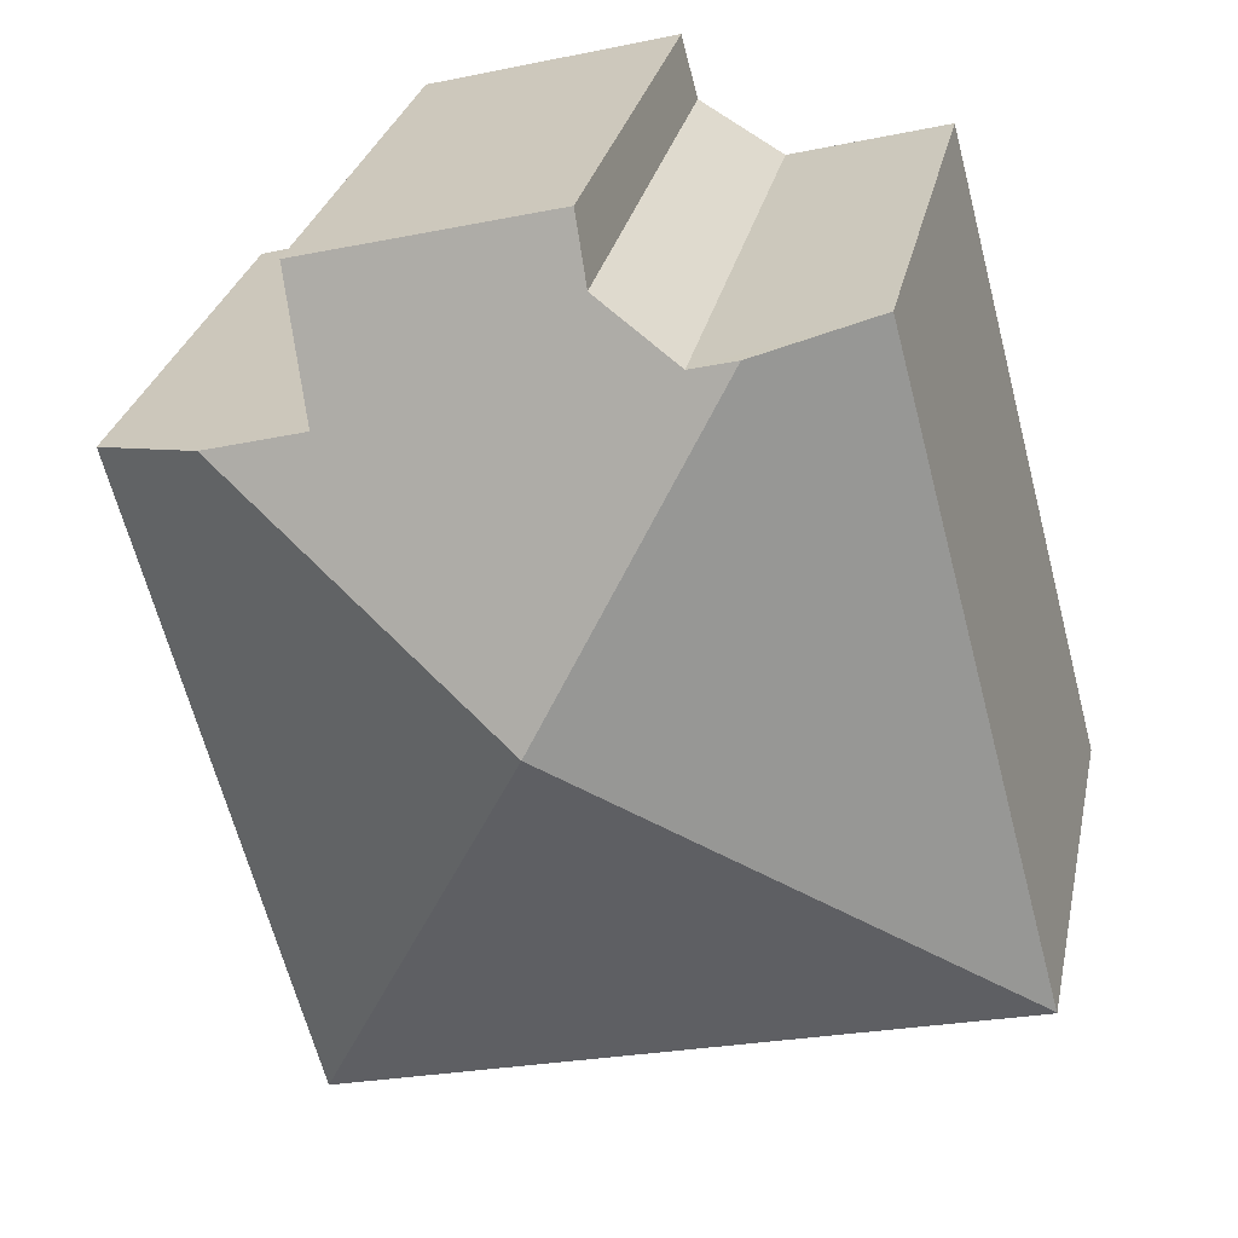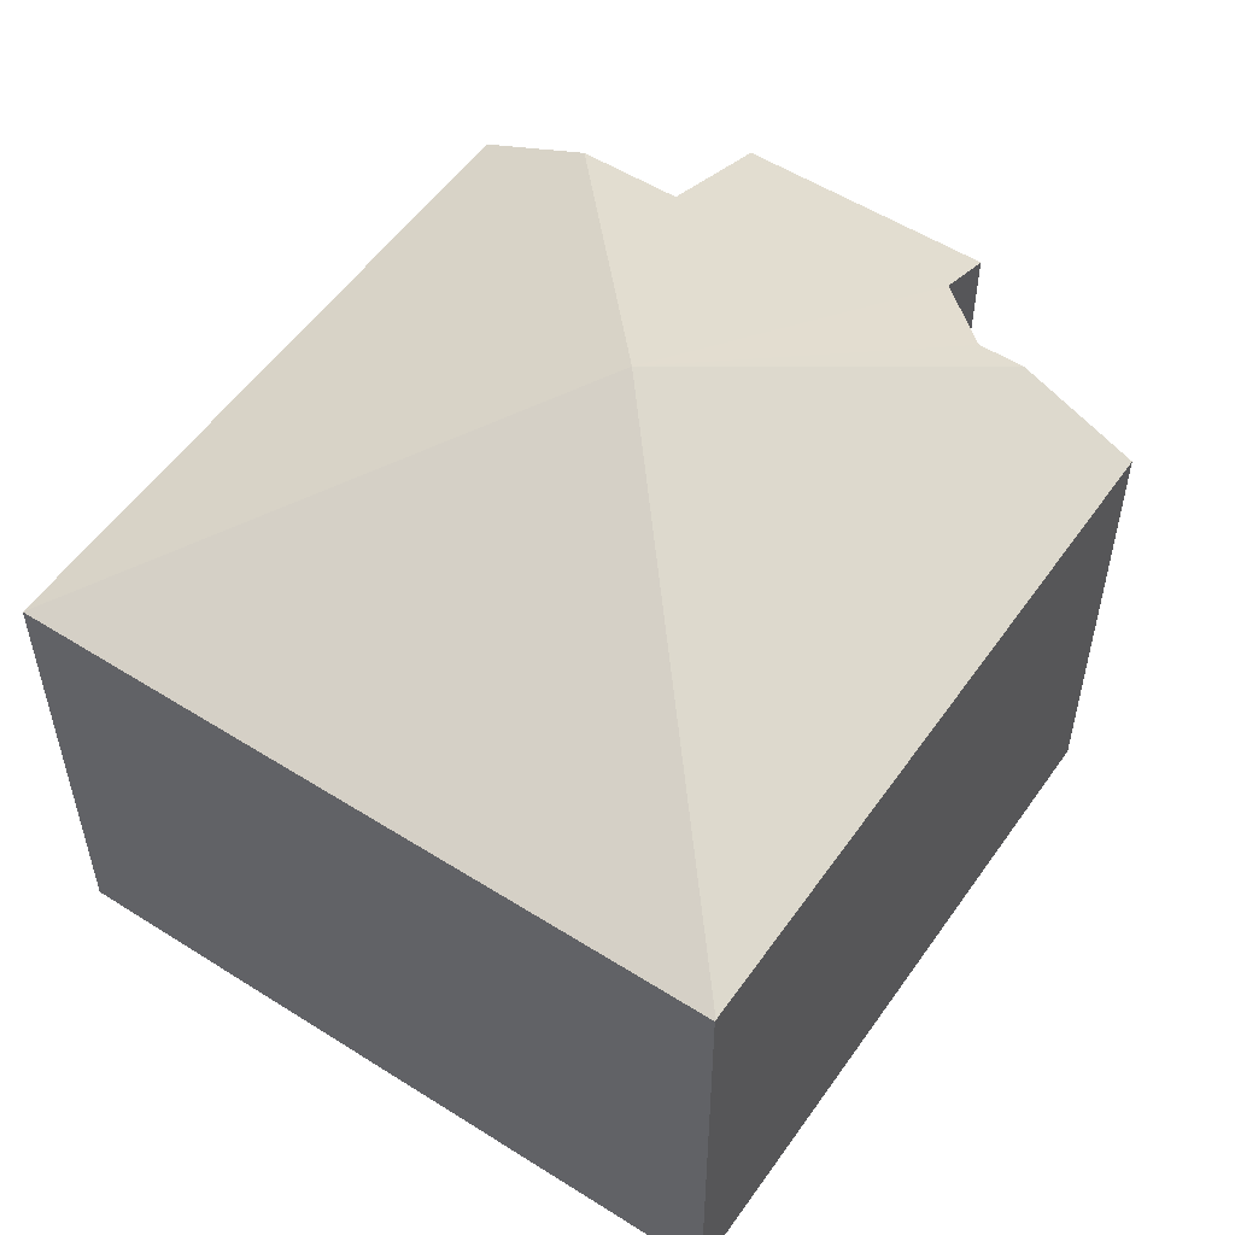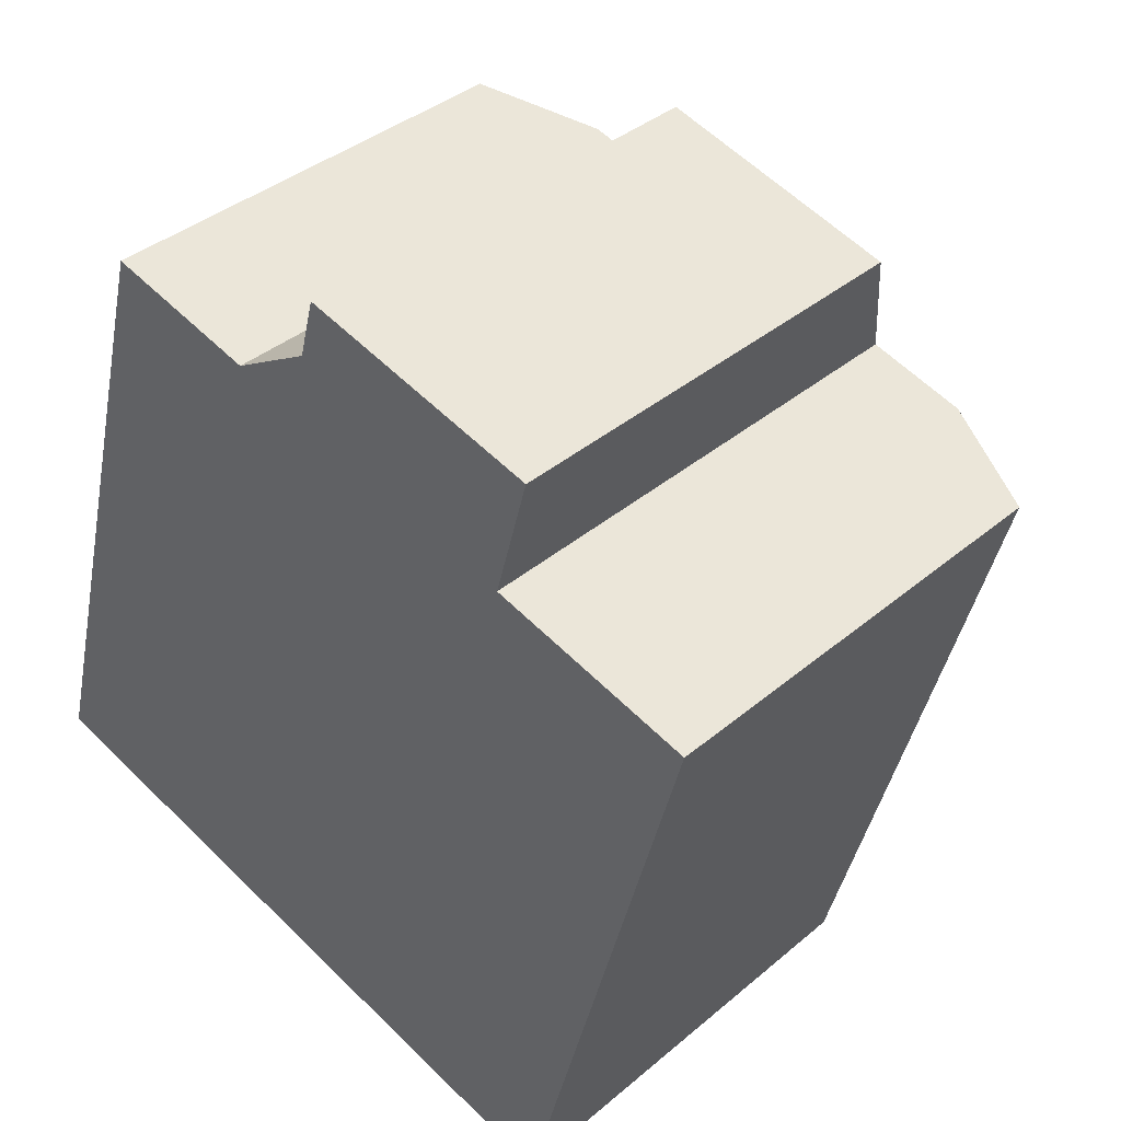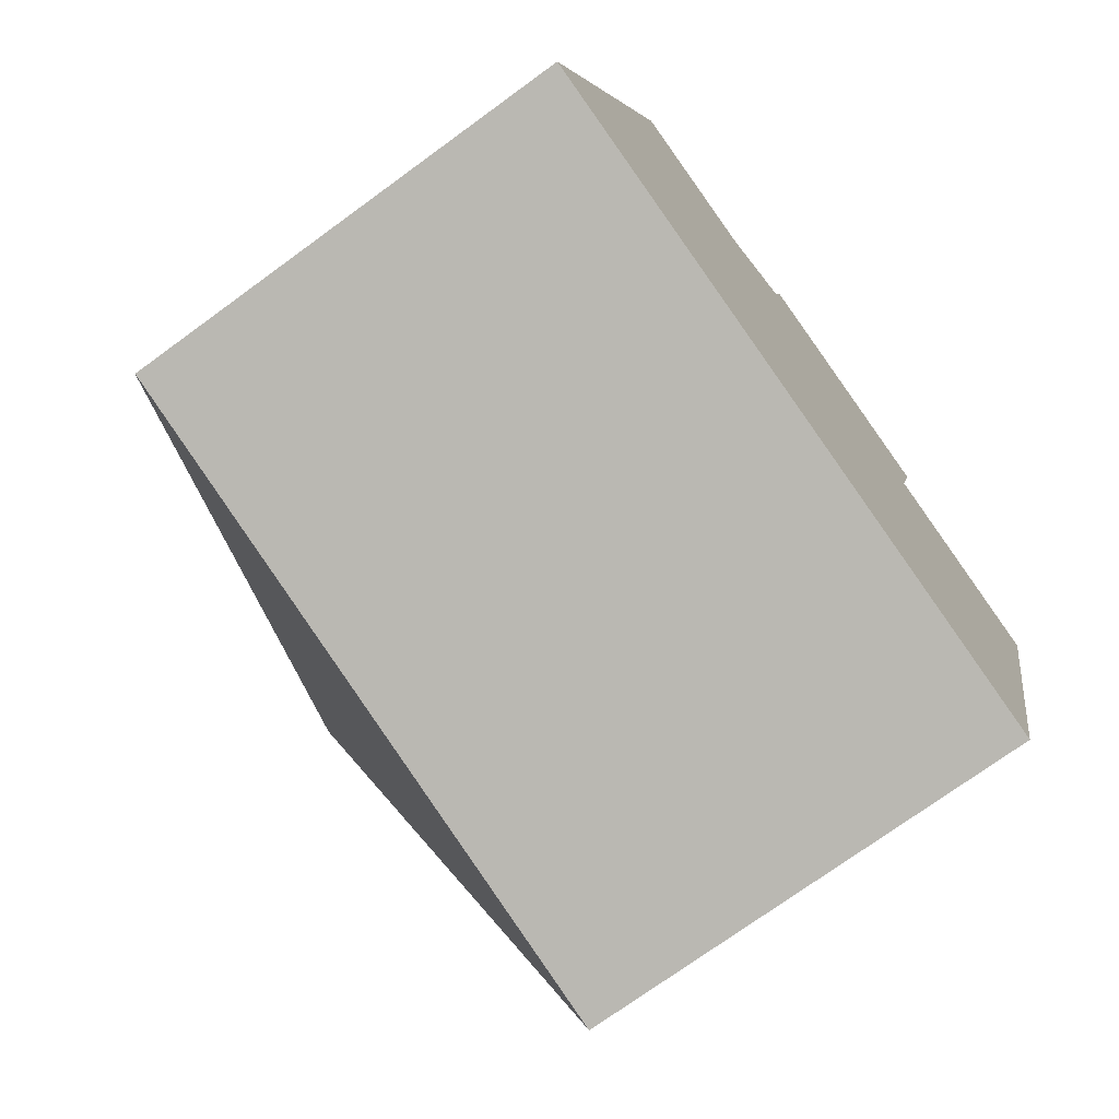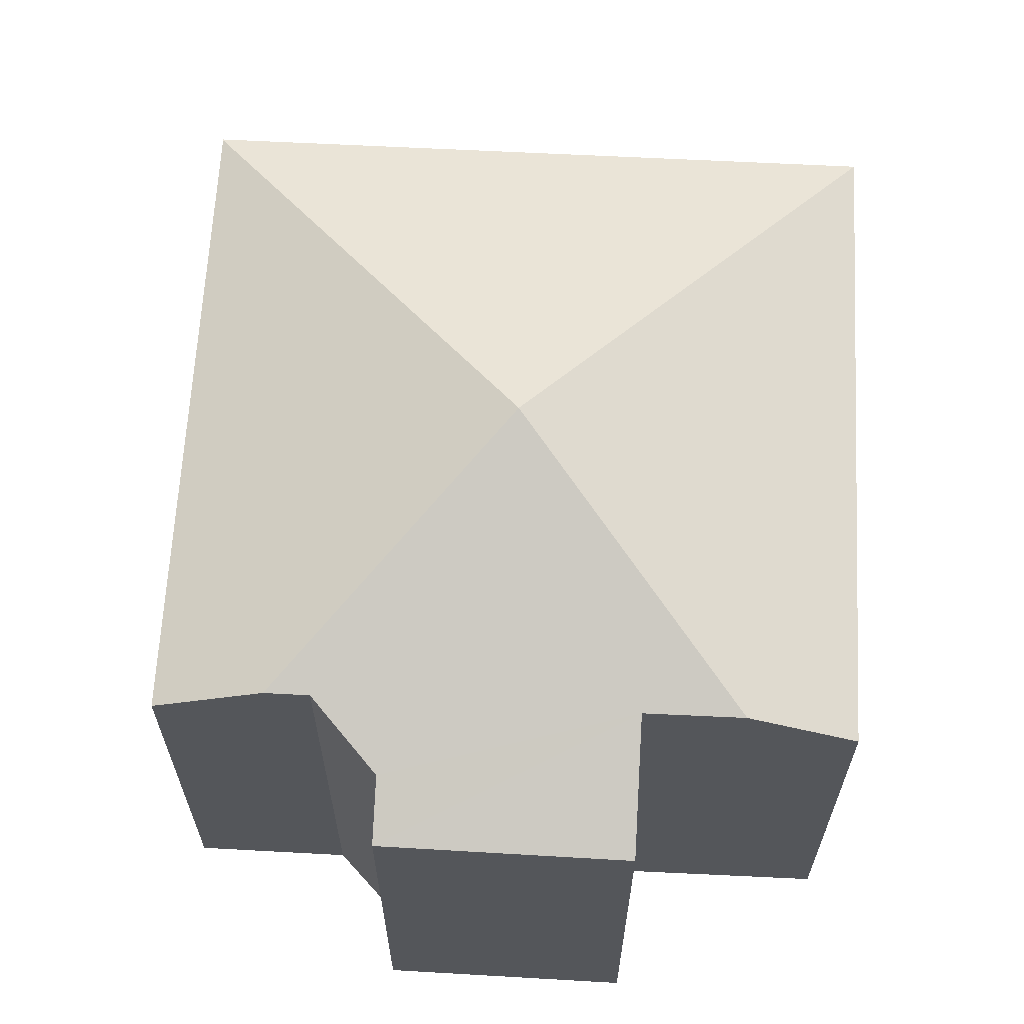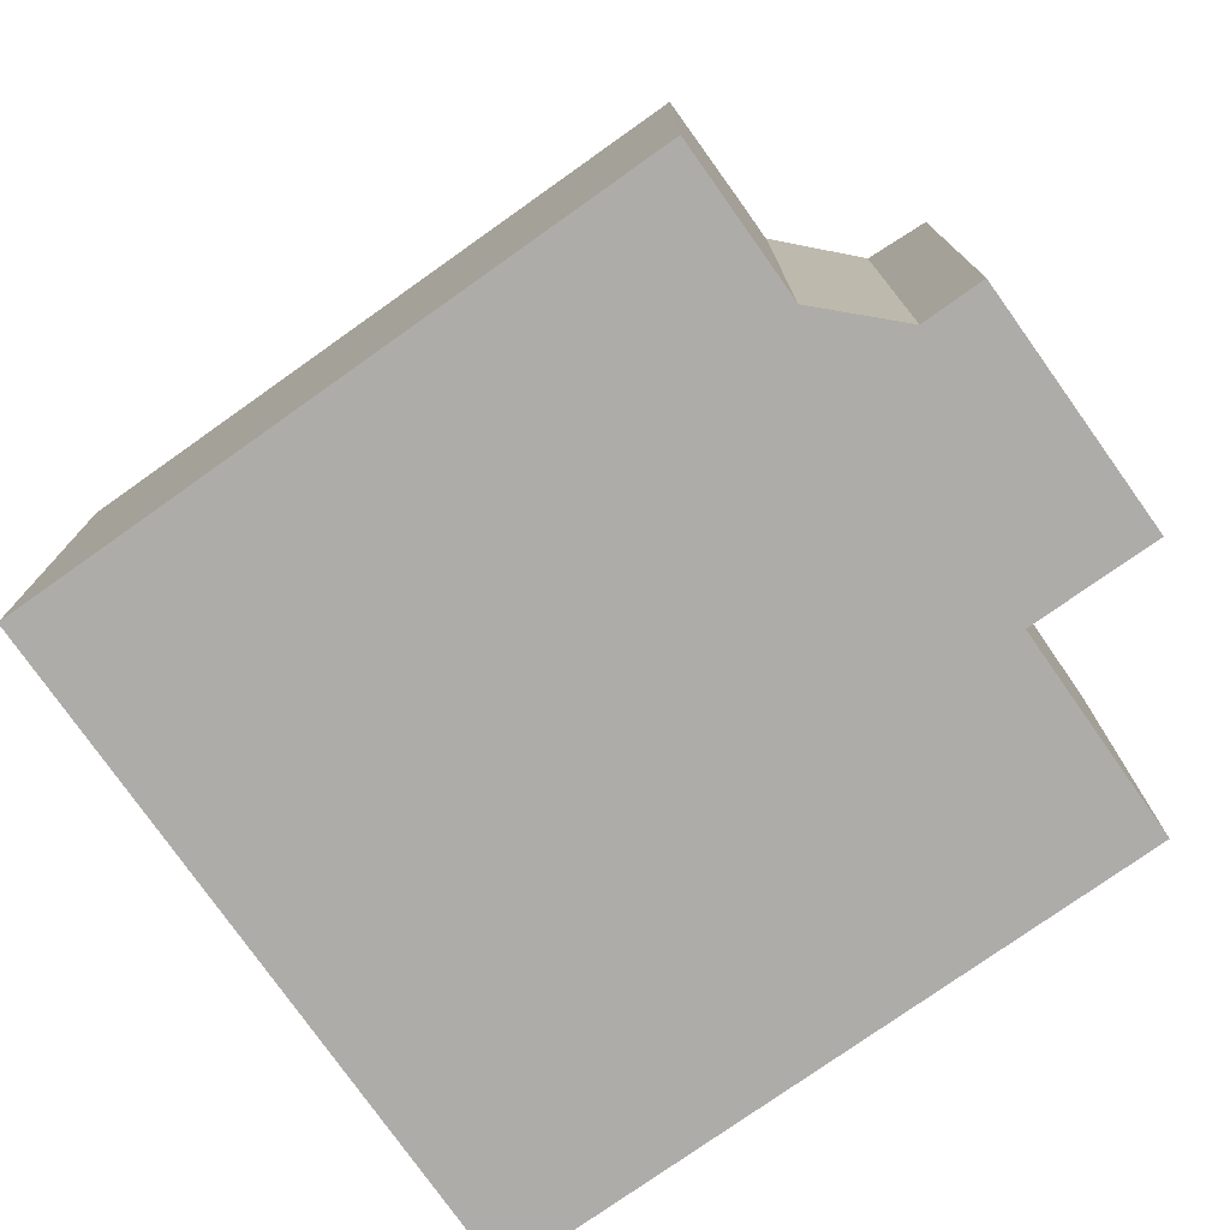
<metadata>
{"format":"obj","ext":"obj","renderer":"f3d","projection":"perspective","resolution":1024,"background":"white","views":[{"elev":28.4,"azim":-168.3,"up":"+Z"},{"elev":53.7,"azim":-130.8,"up":"+Y"},{"elev":37.9,"azim":43.1,"up":"+Z"},{"elev":-72.8,"azim":-53.8,"up":"+Z"},{"elev":64.5,"azim":18.1,"up":"+Y"},{"elev":-76.9,"azim":-39.7,"up":"+Y"}]}
</metadata>
<code>
v  7.81 6.593 -2.115
v  6.339 8.854 4.28
v  9.684 6.593 -2.622
v  1.53 6.593 -0.414
v  0.005 6.601 0.02
v  0 6.593 4.037e-16
v  12.19 6.599 6.723
v  10.62 7.334 7.155
v  2.49 6.596 9.326
v  4.095 7.342 8.898
v  9.698 6.59 9.376
v  9.203 7.332 7.543
v  6.168 6.6 10.3
v  4.731 7.341 8.728
v  5.936 6.956 9.425
v  0 0 0
v  2.49 -5.711e-16 9.326
v  0.005 -1.225e-18 0.02
v  5.936 -5.771e-16 9.425
v  6.168 -6.31e-16 10.3
v  4.731 -5.344e-16 8.728
v  4.095 -5.448e-16 8.898
v  9.698 -5.741e-16 9.376
v  9.203 -4.619e-16 7.543
v  12.19 -4.117e-16 6.723
v  10.62 -4.381e-16 7.155
v  9.684 1.606e-16 -2.622
v  1.53 2.535e-17 -0.414
v  7.81 1.295e-16 -2.115
g defaultobject
f 1 2 3
f 2 1 4
f 2 4 5
f 5 4 6
f 2 7 3
f 7 2 8
f 9 2 5
f 2 9 10
f 11 12 13
f 14 2 10
f 2 14 15
f 2 15 12
f 2 12 8
f 12 15 13
f 6 9 5
f 9 6 16
f 9 16 17
f 17 16 18
f 19 13 15
f 13 19 20
f 9 14 10
f 14 9 21
f 21 9 17
f 21 17 22
f 20 11 13
f 11 20 23
f 24 8 12
f 8 24 7
f 7 24 25
f 25 24 26
f 21 15 14
f 15 21 19
f 11 24 12
f 24 11 23
f 25 3 7
f 3 25 27
f 4 16 6
f 16 4 1
f 16 1 28
f 28 1 29
f 29 1 3
f 29 3 27
f 20 24 23
f 24 20 19
f 26 27 25
f 27 26 29
f 29 26 24
f 29 24 28
f 28 24 19
f 28 19 21
f 28 21 22
f 28 22 17
f 28 17 16
f 16 17 18

</code>
